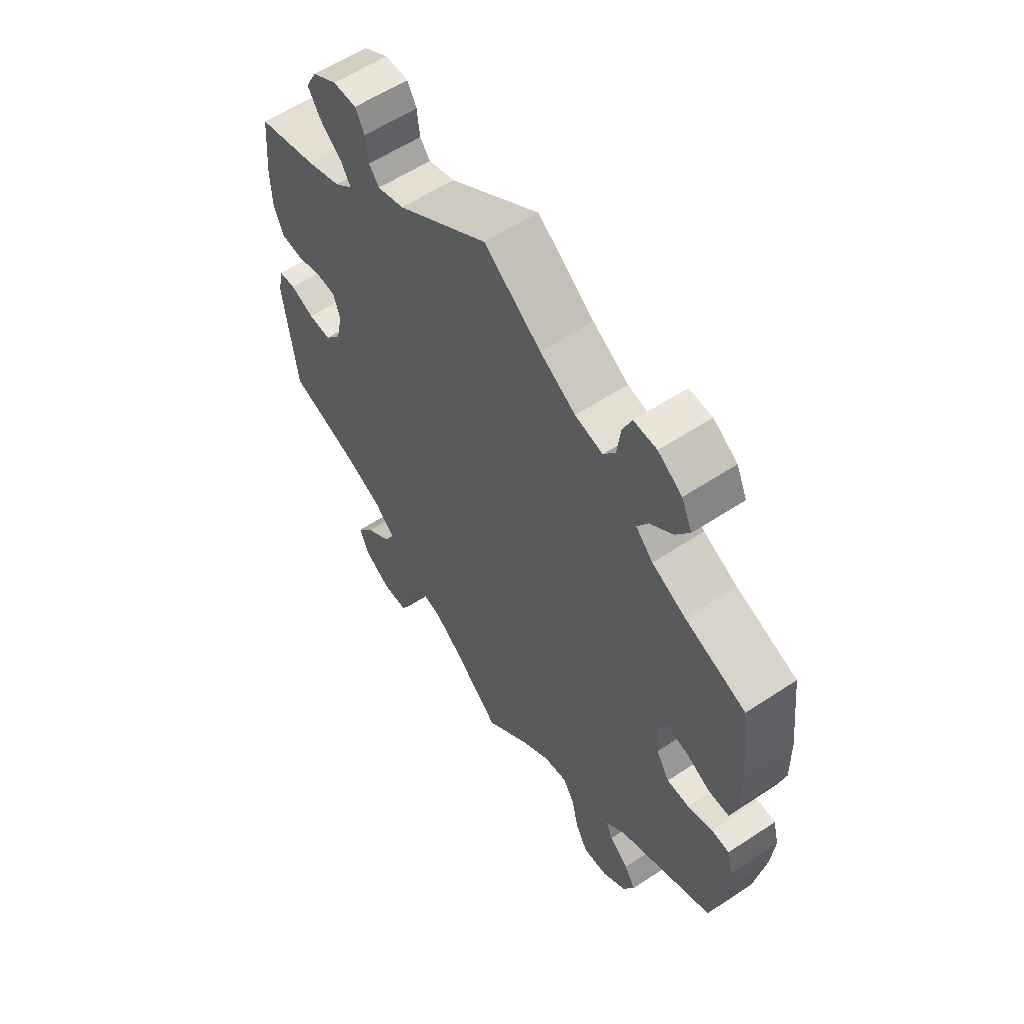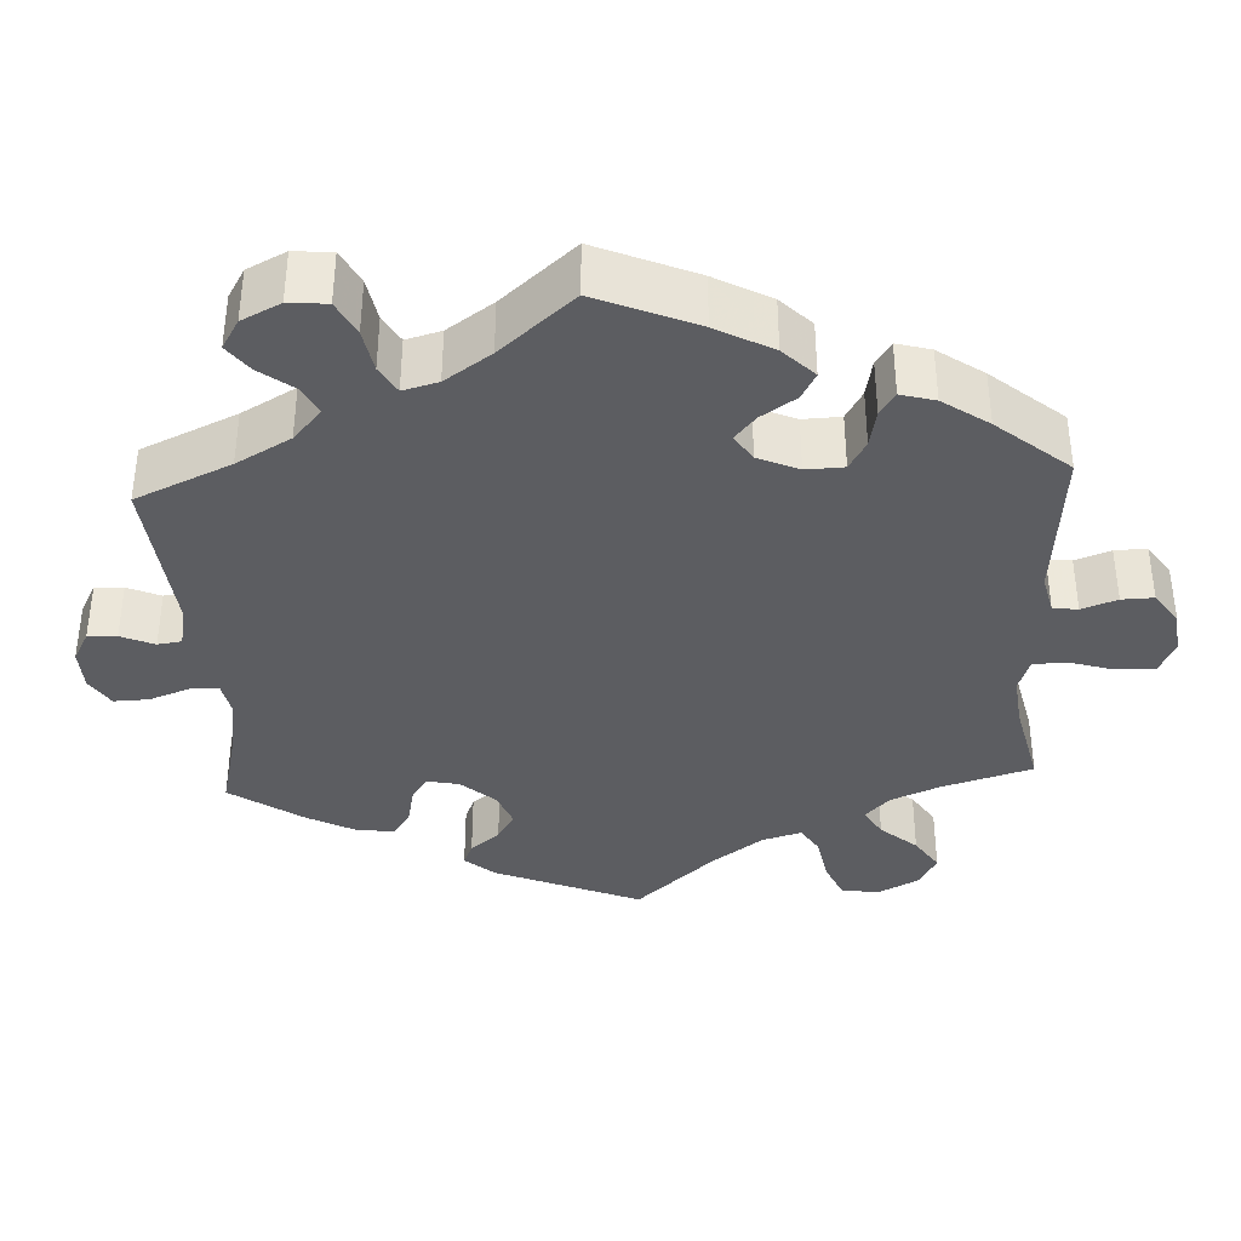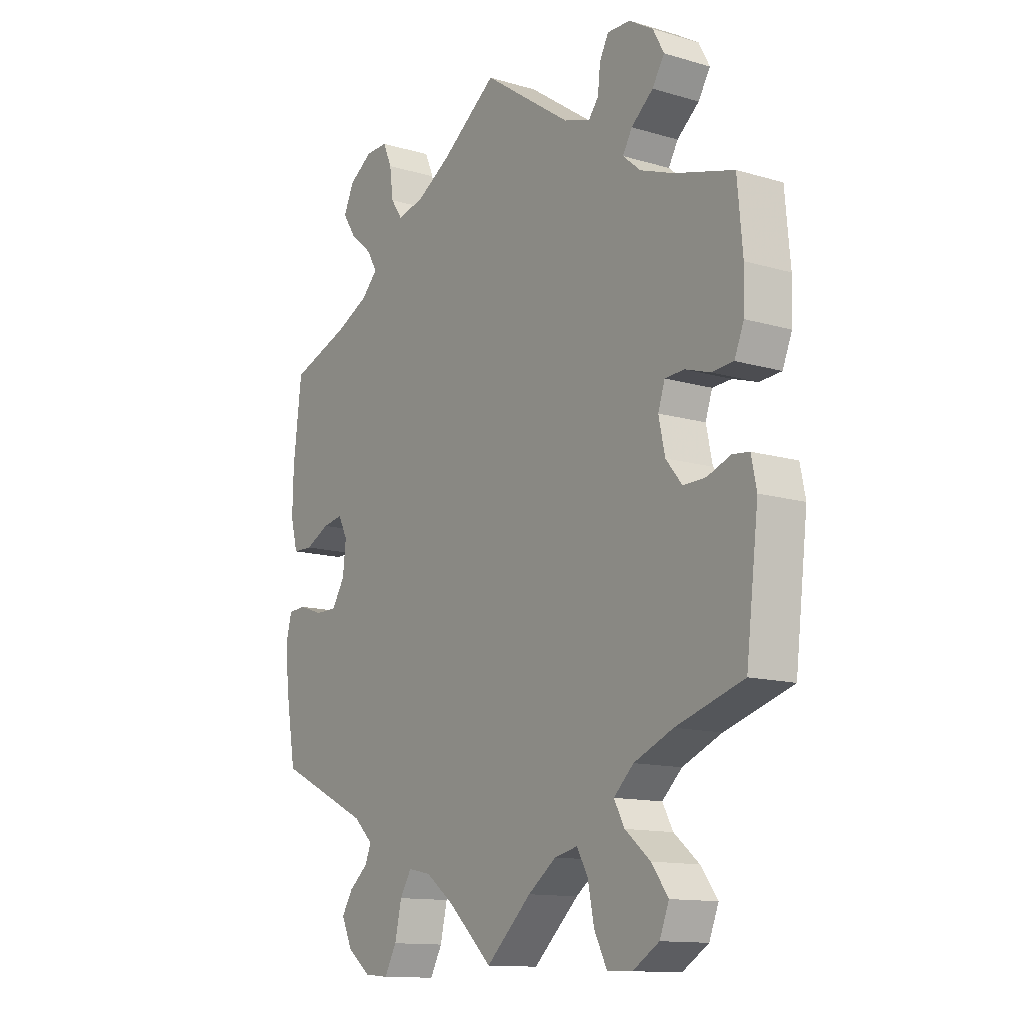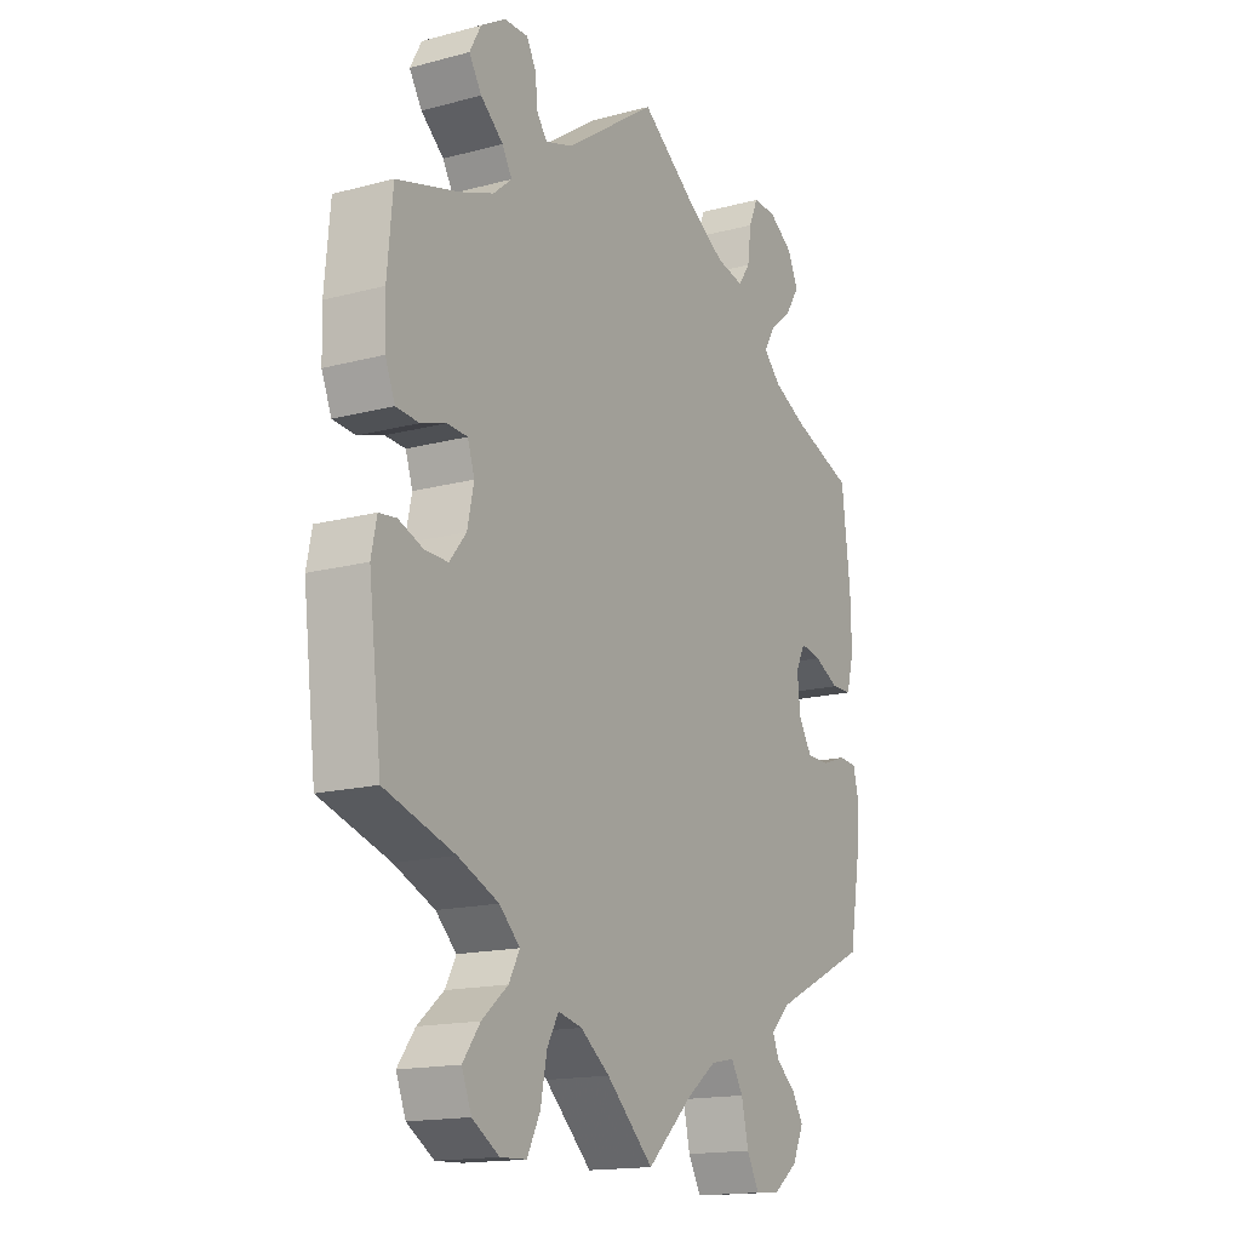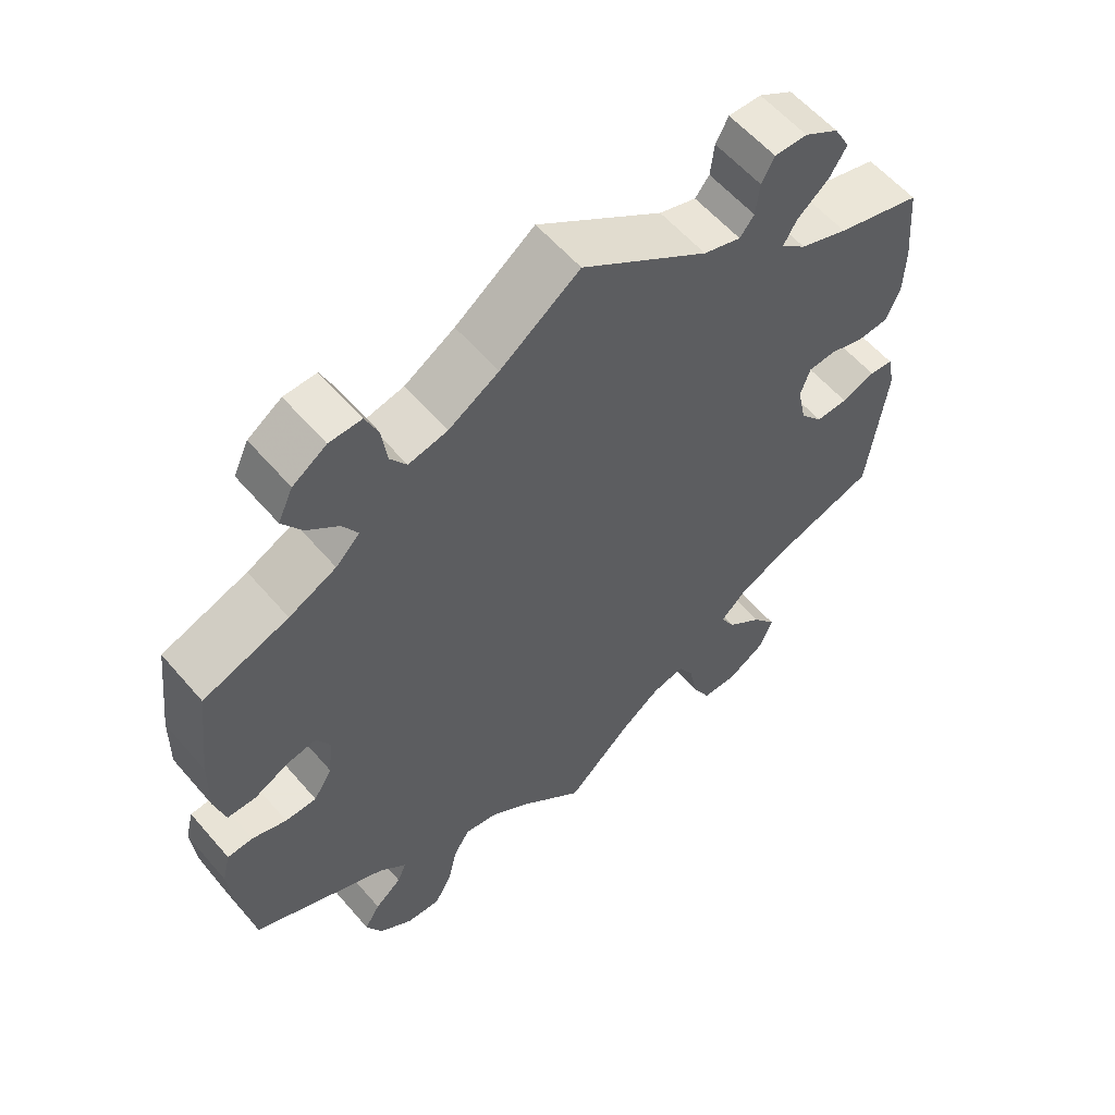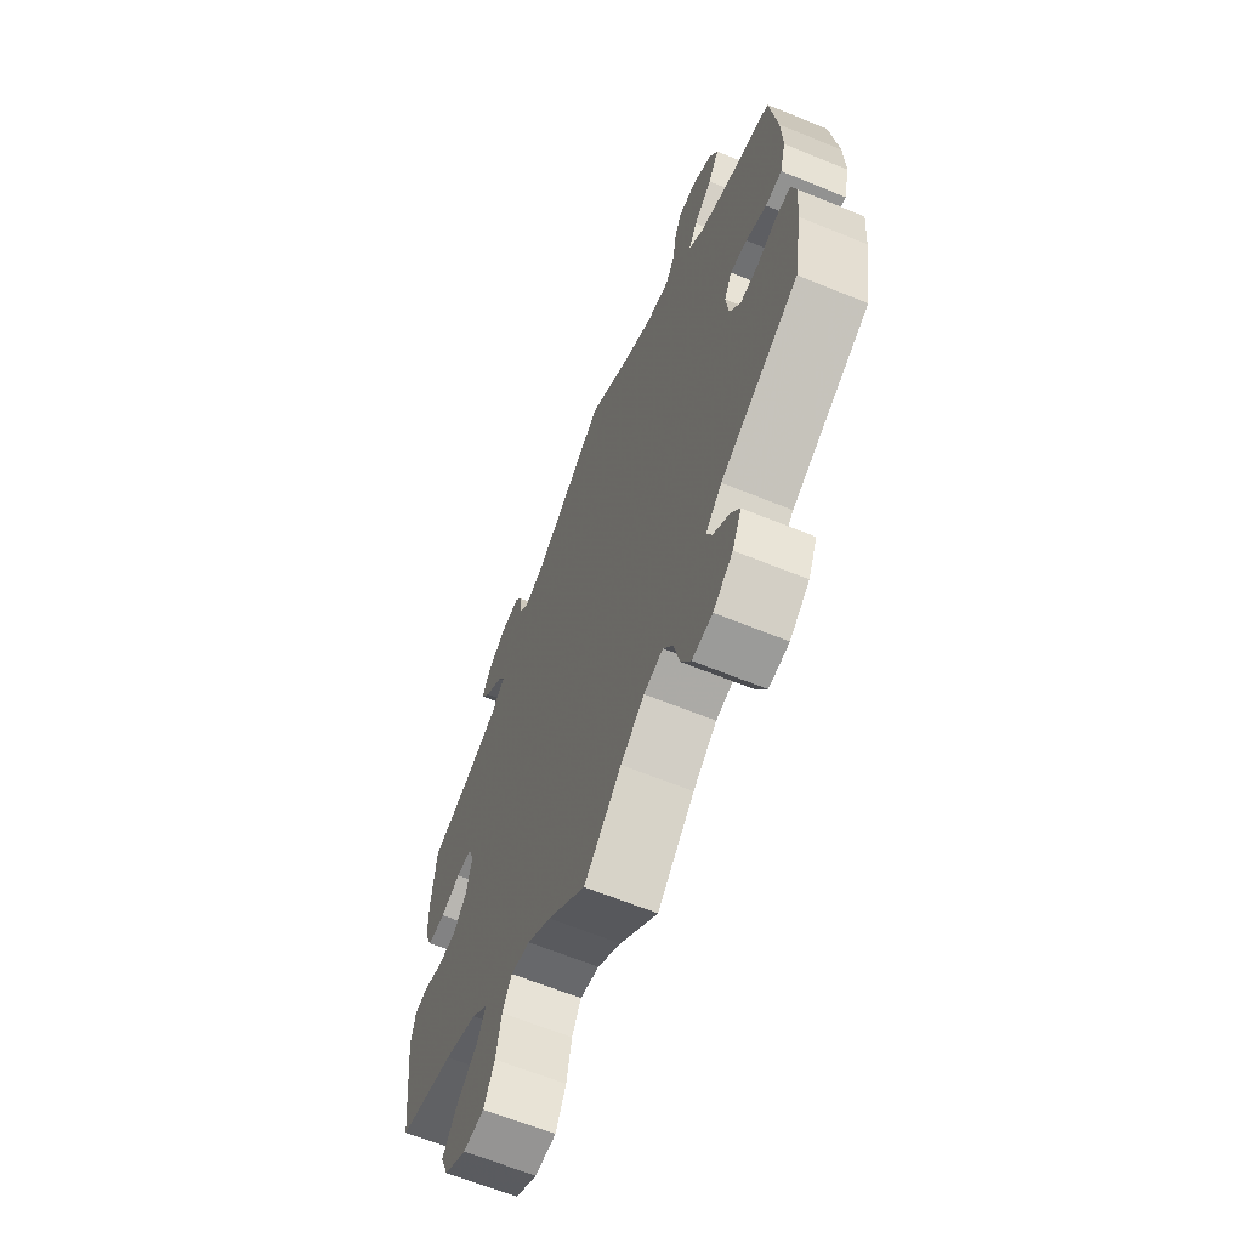
<metadata>
{"format":"obj","ext":"obj","renderer":"f3d","projection":"perspective","resolution":1024,"background":"white","views":[{"elev":58.8,"azim":55.8,"up":"+Z"},{"elev":-36.5,"azim":63.1,"up":"+Y"},{"elev":-12.9,"azim":-124.2,"up":"+Z"},{"elev":-16.1,"azim":-61.2,"up":"+Z"},{"elev":58.6,"azim":139.6,"up":"+Z"},{"elev":-64.8,"azim":67.7,"up":"+Z"}]}
</metadata>
<code>
v -0.524 0.07 -0.091
v -0.514 0.07 -0.042
v -0.482 0.07 -0.038
v -0.437 0.07 -0.055
v -0.394 0.07 -0.056
v -0.363 0.07 -0.018
v -0.351 0.07 0.038
v -0.364 0.07 0.077
v -0.401 0.07 0.079
v -0.448 0.07 0.064
v -0.49 0.07 0.067
v -0.508 0.07 0.111
v -0.51 0.07 0.178
v -0.5 0.07 0.289
v -0.387 0.07 0.321
v -0.323 0.07 0.345
v -0.289 0.07 0.374
v -0.307 0.07 0.405
v -0.349 0.07 0.44
v -0.372 0.07 0.477
v -0.351 0.07 0.516
v -0.305 0.07 0.544
v -0.261 0.07 0.545
v -0.244 0.07 0.513
v -0.239 0.07 0.468
v -0.22 0.07 0.444
v -0.17 0.07 0.46
v 0 0.07 0.578
v 0.106 0.07 0.501
v 0.173 0.07 0.461
v 0.225 0.07 0.45
v 0.247 0.07 0.482
v 0.254 0.07 0.535
v 0.271 0.07 0.574
v 0.314 0.07 0.573
v 0.359 0.07 0.543
v 0.379 0.07 0.5
v 0.353 0.07 0.46
v 0.311 0.07 0.425
v 0.291 0.07 0.391
v 0.323 0.07 0.359
v 0.386 0.07 0.329
v 0.5 0.07 0.289
v 0.516 0.07 0.156
v 0.518 0.07 0.077
v 0.504 0.07 0.025
v 0.466 0.07 0.024
v 0.419 0.07 0.047
v 0.38 0.07 0.054
v 0.362 0.07 0.019
v 0.368 0.07 -0.036
v 0.393 0.07 -0.076
v 0.435 0.07 -0.076
v 0.481 0.07 -0.06
v 0.515 0.07 -0.062
v 0.526 0.07 -0.105
v 0.52 0.07 -0.174
v 0.5 0.07 -0.289
v 0.321 0.07 -0.374
v 0.284 0.07 -0.409
v 0.296 0.07 -0.438
v 0.332 0.07 -0.468
v 0.353 0.07 -0.502
v 0.332 0.07 -0.547
v 0.287 0.07 -0.581
v 0.241 0.07 -0.585
v 0.218 0.07 -0.543
v 0.205 0.07 -0.486
v 0.183 0.07 -0.45
v 0.139 0.07 -0.459
v 0.085 0.07 -0.499
v 0 0.07 -0.578
v -0.087 0.07 -0.497
v -0.141 0.07 -0.457
v -0.185 0.07 -0.447
v -0.206 0.07 -0.484
v -0.218 0.07 -0.544
v -0.242 0.07 -0.591
v -0.29 0.07 -0.593
v -0.34 0.07 -0.562
v -0.358 0.07 -0.517
v -0.326 0.07 -0.474
v -0.278 0.07 -0.434
v -0.258 0.07 -0.397
v -0.296 0.07 -0.361
v -0.371 0.07 -0.329
v -0.5 0.07 -0.289
v -0.524 0 -0.091
v -0.514 0 -0.042
v -0.482 0 -0.038
v -0.437 0 -0.055
v -0.394 0 -0.056
v -0.363 0 -0.018
v -0.351 0 0.038
v -0.364 0 0.077
v -0.401 0 0.079
v -0.448 0 0.064
v -0.49 0 0.067
v -0.508 0 0.111
v -0.51 0 0.178
v -0.5 0 0.289
v -0.387 0 0.321
v -0.323 0 0.345
v -0.289 0 0.374
v -0.307 0 0.405
v -0.349 0 0.44
v -0.372 0 0.477
v -0.351 0 0.516
v -0.305 0 0.544
v -0.261 0 0.545
v -0.244 0 0.513
v -0.239 0 0.468
v -0.22 0 0.444
v -0.17 0 0.46
v 0 0 0.578
v 0.106 0 0.501
v 0.173 0 0.461
v 0.225 0 0.45
v 0.247 0 0.482
v 0.254 0 0.535
v 0.271 0 0.574
v 0.314 0 0.573
v 0.359 0 0.543
v 0.379 0 0.5
v 0.353 0 0.46
v 0.311 0 0.425
v 0.291 0 0.391
v 0.323 0 0.359
v 0.386 0 0.329
v 0.5 0 0.289
v 0.516 0 0.156
v 0.518 0 0.077
v 0.504 0 0.025
v 0.466 0 0.024
v 0.419 0 0.047
v 0.38 0 0.054
v 0.362 0 0.019
v 0.368 0 -0.036
v 0.393 0 -0.076
v 0.435 0 -0.076
v 0.481 0 -0.06
v 0.515 0 -0.062
v 0.526 0 -0.105
v 0.52 0 -0.174
v 0.5 0 -0.289
v 0.321 0 -0.374
v 0.284 0 -0.409
v 0.296 0 -0.438
v 0.332 0 -0.468
v 0.353 0 -0.502
v 0.332 0 -0.547
v 0.287 0 -0.581
v 0.241 0 -0.585
v 0.218 0 -0.543
v 0.205 0 -0.486
v 0.183 0 -0.45
v 0.139 0 -0.459
v 0.085 0 -0.499
v 0 0 -0.578
v -0.087 0 -0.497
v -0.141 0 -0.457
v -0.185 0 -0.447
v -0.206 0 -0.484
v -0.218 0 -0.544
v -0.242 0 -0.591
v -0.29 0 -0.593
v -0.34 0 -0.562
v -0.358 0 -0.517
v -0.326 0 -0.474
v -0.278 0 -0.434
v -0.258 0 -0.397
v -0.296 0 -0.361
v -0.371 0 -0.329
v -0.5 0 -0.289
f 86 87 1 2
f 85 86 2 3
f 84 85 3 4
f 80 81 82 83
f 80 83 84
f 79 80 84
f 76 77 78 79
f 75 76 79 84
f 74 75 84 4
f 71 72 73
f 70 71 73 74
f 69 70 74 4
f 65 66 67 68
f 65 68 69
f 64 65 69
f 61 62 63 64
f 60 61 64 69
f 59 60 69 4
f 53 54 55 56
f 52 53 56 57
f 45 46 47 48
f 45 48 49
f 42 43 44 45
f 41 42 45 49
f 40 41 49 50
f 36 37 38 39
f 36 39 40
f 35 36 40
f 32 33 34 35
f 31 32 35 40
f 30 31 40 50
f 27 28 29
f 26 27 29 30
f 22 23 24 25
f 22 25 26
f 21 22 26
f 18 19 20 21
f 17 18 21 26
f 12 13 14 15
f 12 15 16
f 9 10 11 12
f 8 9 12 16
f 7 8 16 17
f 58 59 4 5
f 52 57 58 5
f 51 52 5 6
f 50 51 6 7
f 26 30 50
f 7 17 26 50
f 89 88 174 173
f 90 89 173 172
f 91 90 172 171
f 170 169 168 167
f 171 170 167
f 171 167 166
f 166 165 164 163
f 171 166 163 162
f 91 171 162 161
f 160 159 158
f 161 160 158 157
f 91 161 157 156
f 155 154 153 152
f 156 155 152
f 156 152 151
f 151 150 149 148
f 156 151 148 147
f 91 156 147 146
f 143 142 141 140
f 144 143 140 139
f 135 134 133 132
f 136 135 132
f 132 131 130 129
f 136 132 129 128
f 137 136 128 127
f 126 125 124 123
f 127 126 123
f 127 123 122
f 122 121 120 119
f 127 122 119 118
f 137 127 118 117
f 116 115 114
f 117 116 114 113
f 112 111 110 109
f 113 112 109
f 113 109 108
f 108 107 106 105
f 113 108 105 104
f 102 101 100 99
f 103 102 99
f 99 98 97 96
f 103 99 96 95
f 104 103 95 94
f 92 91 146 145
f 92 145 144 139
f 93 92 139 138
f 94 93 138 137
f 137 117 113
f 137 113 104 94
f 1 88 89 2
f 2 89 90 3
f 3 90 91 4
f 4 91 92 5
f 5 92 93 6
f 6 93 94 7
f 7 94 95 8
f 8 95 96 9
f 9 96 97 10
f 10 97 98 11
f 11 98 99 12
f 12 99 100 13
f 13 100 101 14
f 14 101 102 15
f 15 102 103 16
f 16 103 104 17
f 17 104 105 18
f 18 105 106 19
f 19 106 107 20
f 20 107 108 21
f 21 108 109 22
f 22 109 110 23
f 23 110 111 24
f 24 111 112 25
f 25 112 113 26
f 26 113 114 27
f 27 114 115 28
f 28 115 116 29
f 29 116 117 30
f 30 117 118 31
f 31 118 119 32
f 32 119 120 33
f 33 120 121 34
f 34 121 122 35
f 35 122 123 36
f 36 123 124 37
f 37 124 125 38
f 38 125 126 39
f 39 126 127 40
f 40 127 128 41
f 41 128 129 42
f 42 129 130 43
f 43 130 131 44
f 44 131 132 45
f 45 132 133 46
f 46 133 134 47
f 47 134 135 48
f 48 135 136 49
f 49 136 137 50
f 50 137 138 51
f 51 138 139 52
f 52 139 140 53
f 53 140 141 54
f 54 141 142 55
f 55 142 143 56
f 56 143 144 57
f 57 144 145 58
f 58 145 146 59
f 59 146 147 60
f 60 147 148 61
f 61 148 149 62
f 62 149 150 63
f 63 150 151 64
f 64 151 152 65
f 65 152 153 66
f 66 153 154 67
f 67 154 155 68
f 68 155 156 69
f 69 156 157 70
f 70 157 158 71
f 71 158 159 72
f 72 159 160 73
f 73 160 161 74
f 74 161 162 75
f 75 162 163 76
f 76 163 164 77
f 77 164 165 78
f 78 165 166 79
f 79 166 167 80
f 80 167 168 81
f 81 168 169 82
f 82 169 170 83
f 83 170 171 84
f 84 171 172 85
f 85 172 173 86
f 86 173 174 87
f 87 174 88 1

</code>
